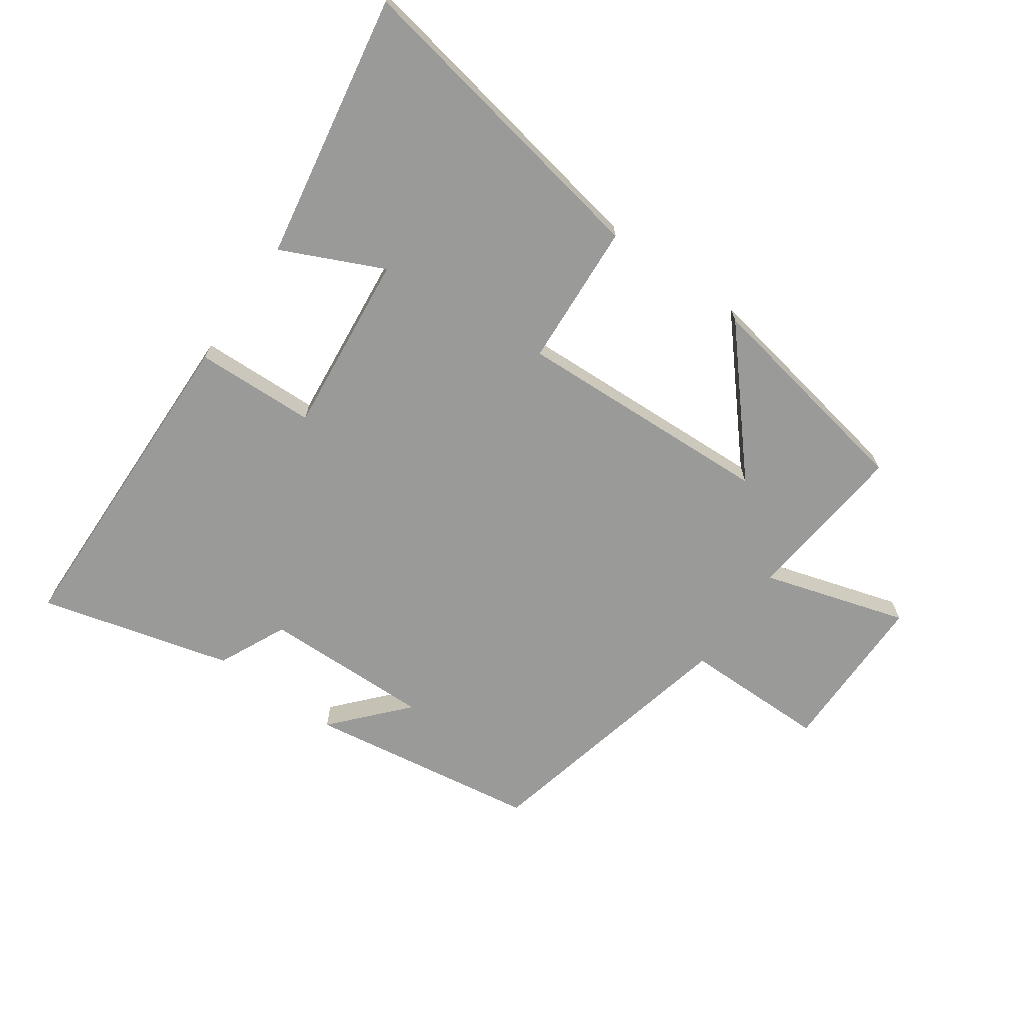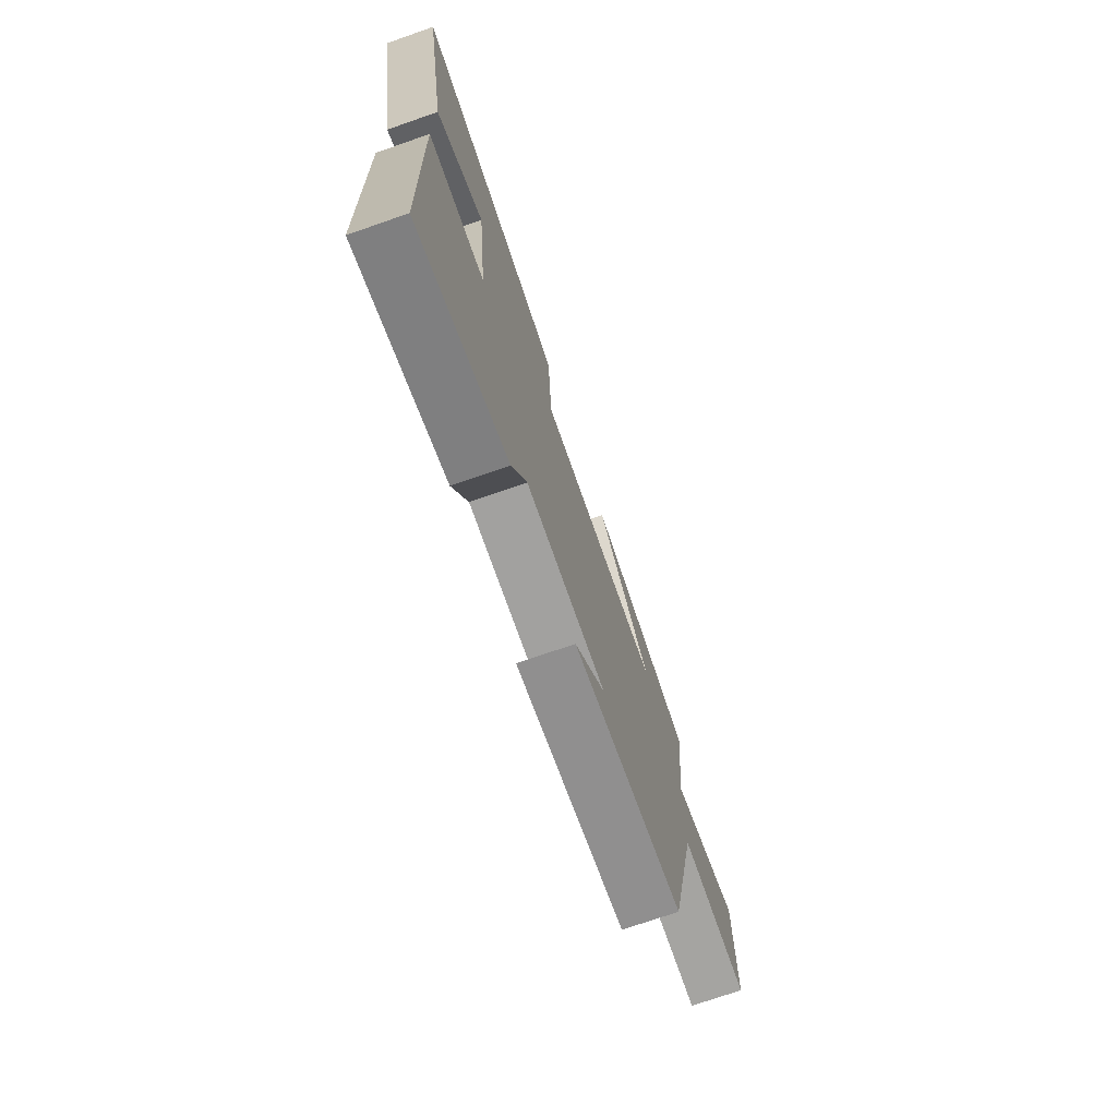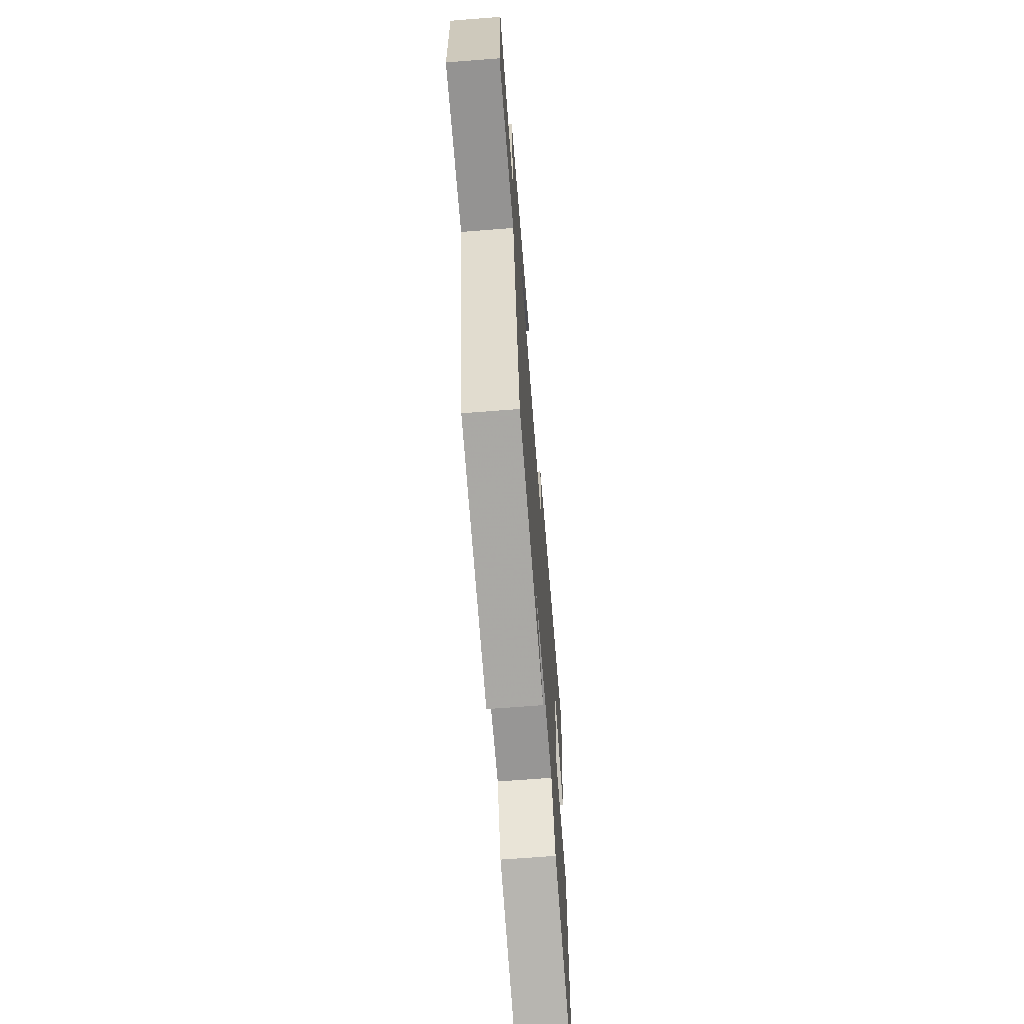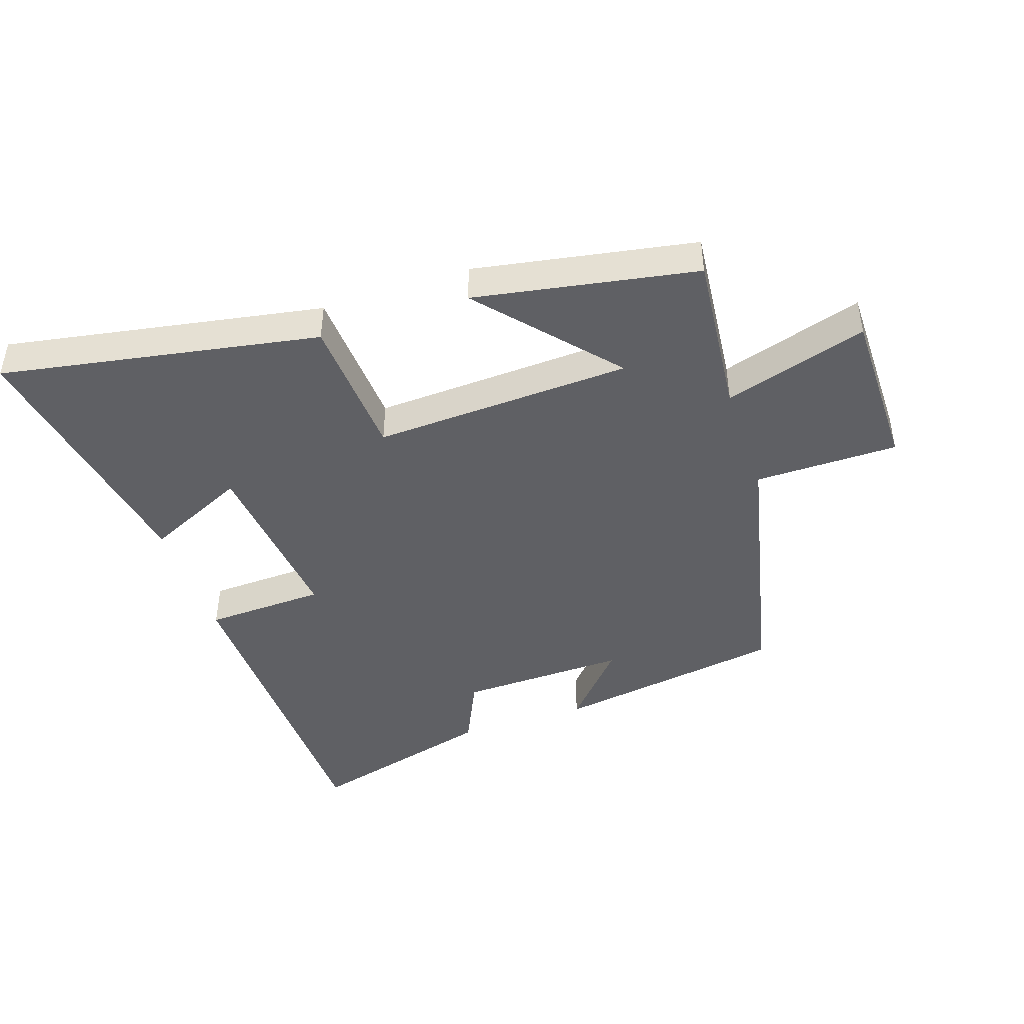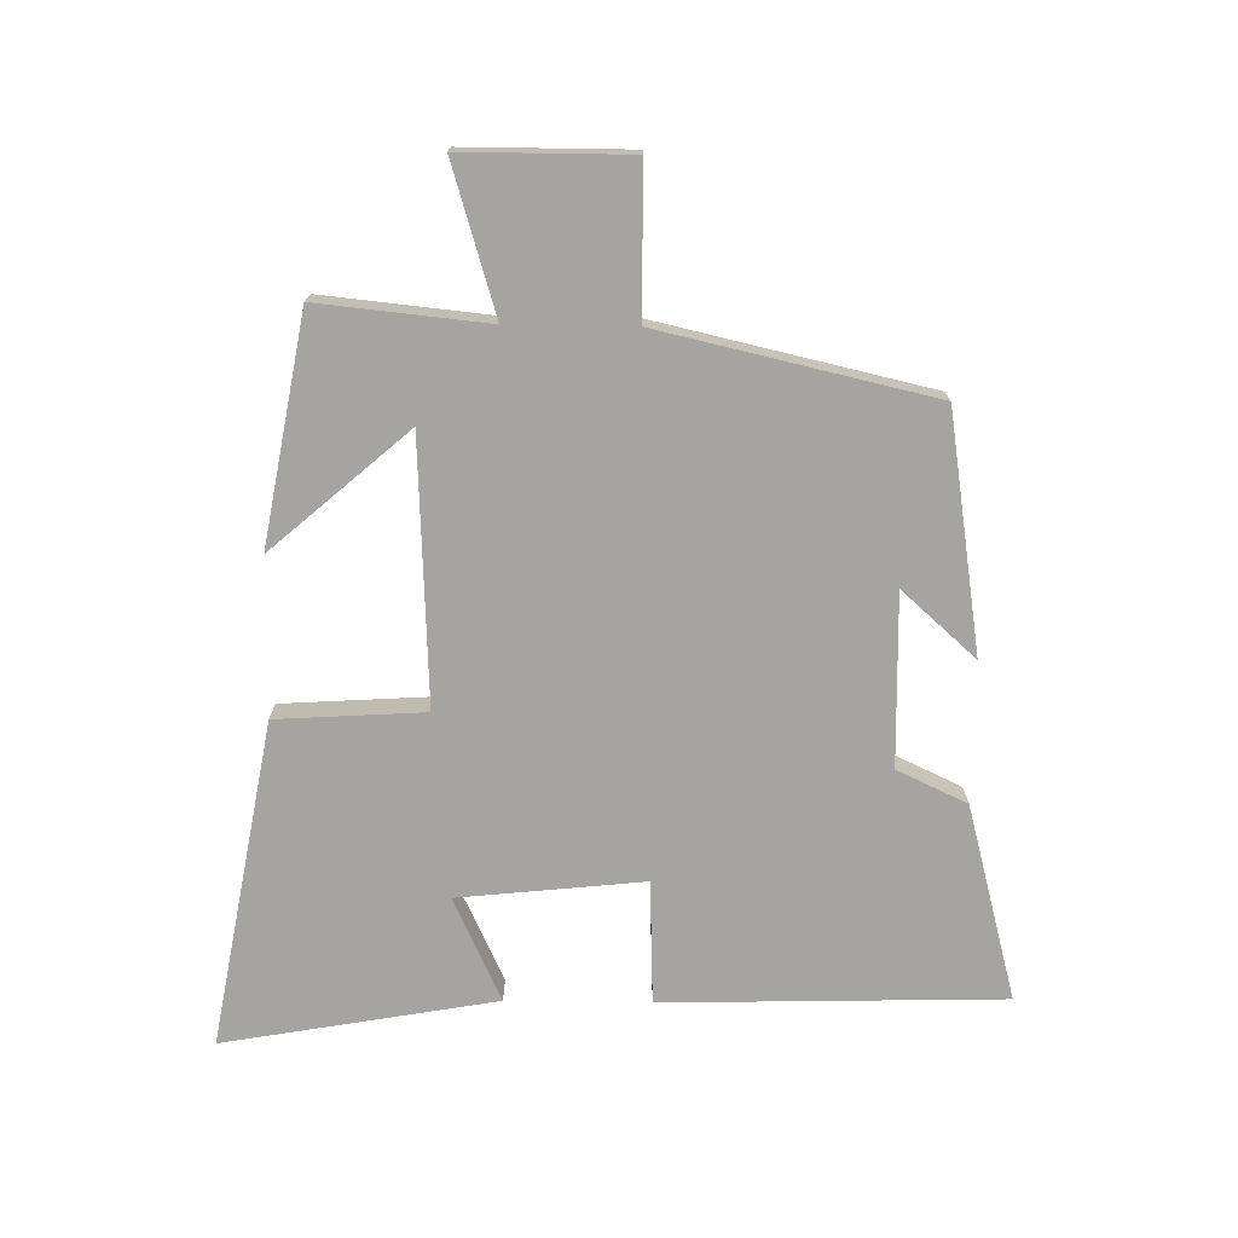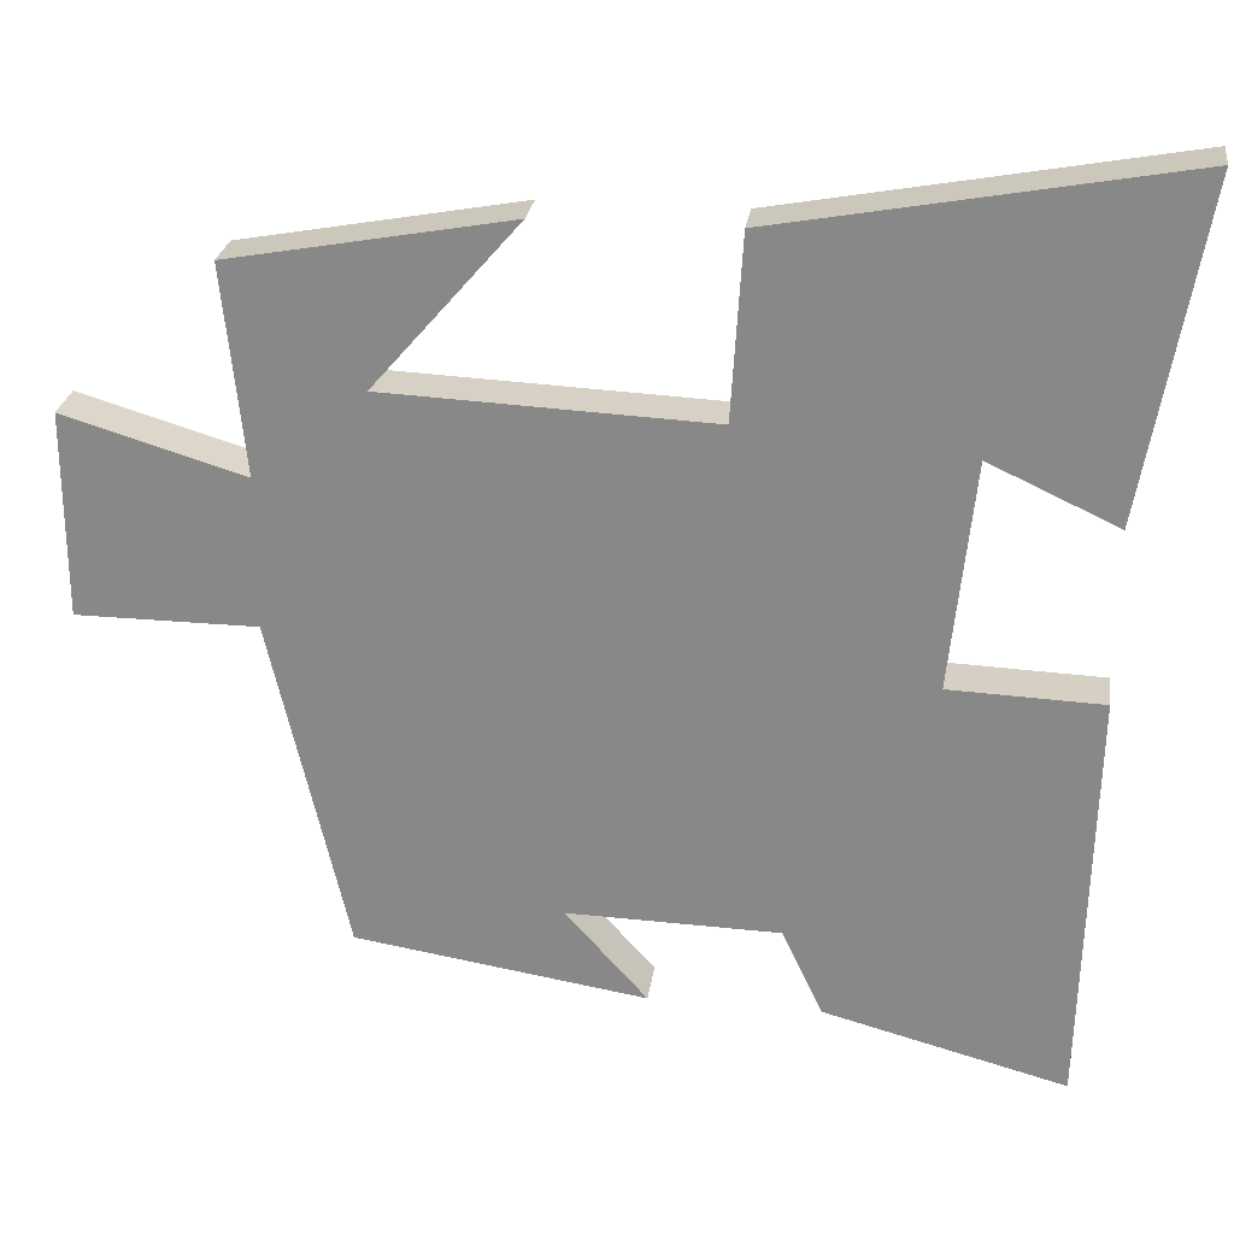
<metadata>
{"format":"obj","ext":"obj","renderer":"f3d","projection":"perspective","resolution":1024,"background":"white","views":[{"elev":-69.2,"azim":-35.2,"up":"+Y"},{"elev":-73.4,"azim":-70.8,"up":"+Z"},{"elev":-66.6,"azim":94.5,"up":"+Z"},{"elev":-44.5,"azim":18.7,"up":"+Y"},{"elev":-73.5,"azim":89.2,"up":"+Y"},{"elev":25.8,"azim":-172.1,"up":"+Z"}]}
</metadata>
<code>
v 0.527 0.07 0.436
v 0.5 0.07 0.173
v 0.729 0.07 0.242
v 0.729 0.07 -0.018
v 0.5 0.07 -0.019
v 0.403 0.07 -0.443
v 0.034 0.07 -0.5
v 0.137 0.07 -0.385
v -0.131 0.07 -0.391
v -0.182 0.07 -0.5
v -0.487 0.07 -0.581
v -0.5 0.07 -0.052
v -0.308 0.07 -0.045
v -0.338 0.07 0.243
v -0.5 0.07 0.168
v -0.575 0.07 0.592
v -0.068 0.07 0.5
v -0.054 0.07 0.27
v 0.358 0.07 0.288
v 0.174 0.07 0.5
v 0.527 0 0.436
v 0.5 0 0.173
v 0.729 0 0.242
v 0.729 0 -0.018
v 0.5 0 -0.019
v 0.403 0 -0.443
v 0.034 0 -0.5
v 0.137 0 -0.385
v -0.131 0 -0.391
v -0.182 0 -0.5
v -0.487 0 -0.581
v -0.5 0 -0.052
v -0.308 0 -0.045
v -0.338 0 0.243
v -0.5 0 0.168
v -0.575 0 0.592
v -0.068 0 0.5
v -0.054 0 0.27
v 0.358 0 0.288
v 0.174 0 0.5
f 19 20 1 2
f 18 19 2
f 16 17 18
f 14 15 16
f 14 16 18
f 13 14 18 2
f 11 12 13
f 10 11 13
f 9 10 13
f 8 9 13 2
f 5 6 7 8
f 2 3 4 5
f 2 5 8
f 22 21 40 39
f 22 39 38
f 38 37 36
f 36 35 34
f 38 36 34
f 22 38 34 33
f 33 32 31
f 33 31 30
f 33 30 29
f 22 33 29 28
f 28 27 26 25
f 25 24 23 22
f 28 25 22
f 1 21 22 2
f 2 22 23 3
f 3 23 24 4
f 4 24 25 5
f 5 25 26 6
f 6 26 27 7
f 7 27 28 8
f 8 28 29 9
f 9 29 30 10
f 10 30 31 11
f 11 31 32 12
f 12 32 33 13
f 13 33 34 14
f 14 34 35 15
f 15 35 36 16
f 16 36 37 17
f 17 37 38 18
f 18 38 39 19
f 19 39 40 20
f 20 40 21 1

</code>
